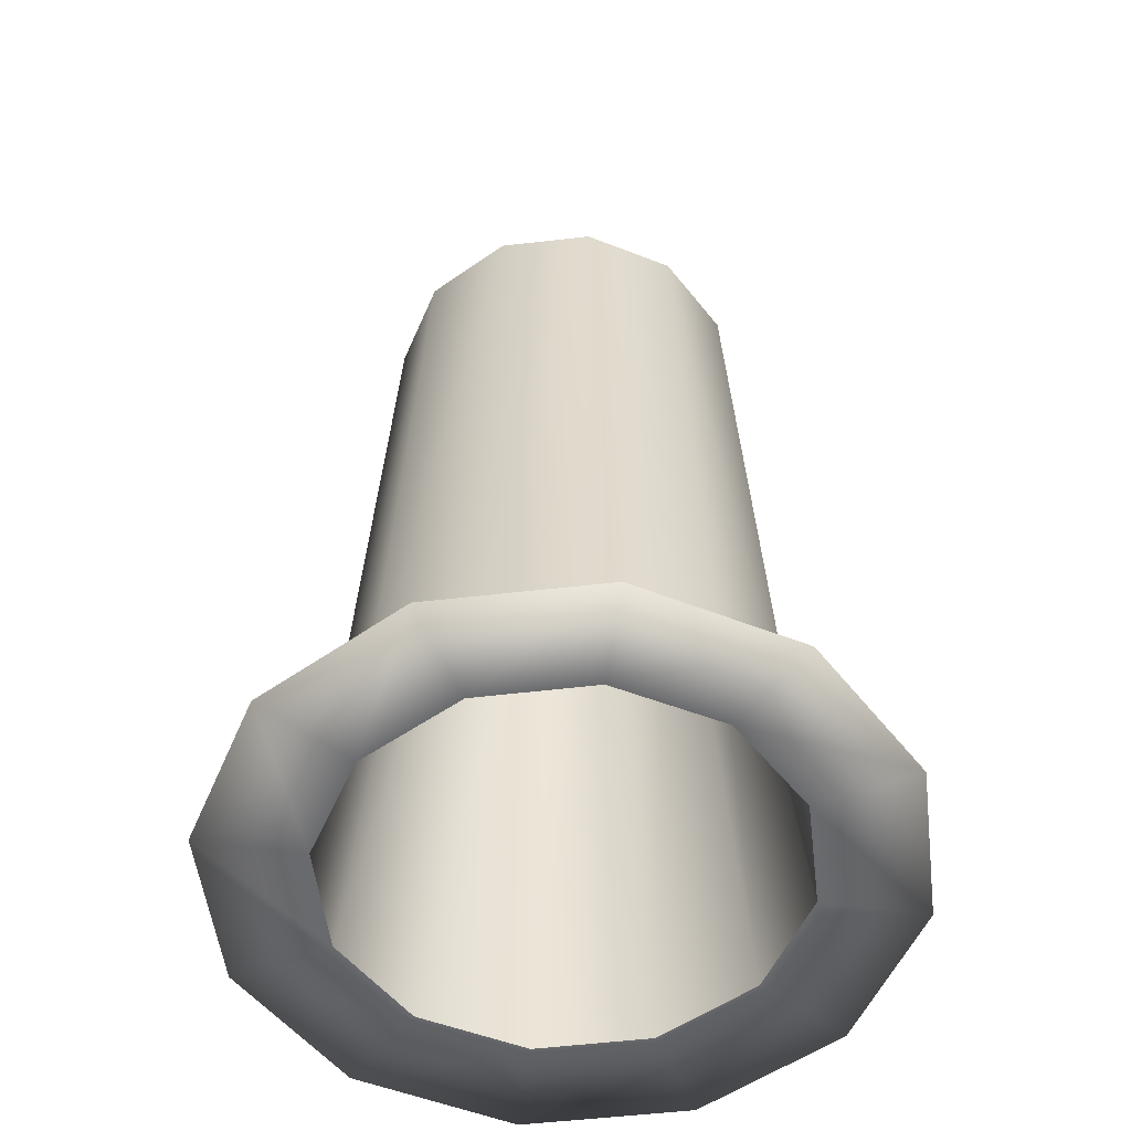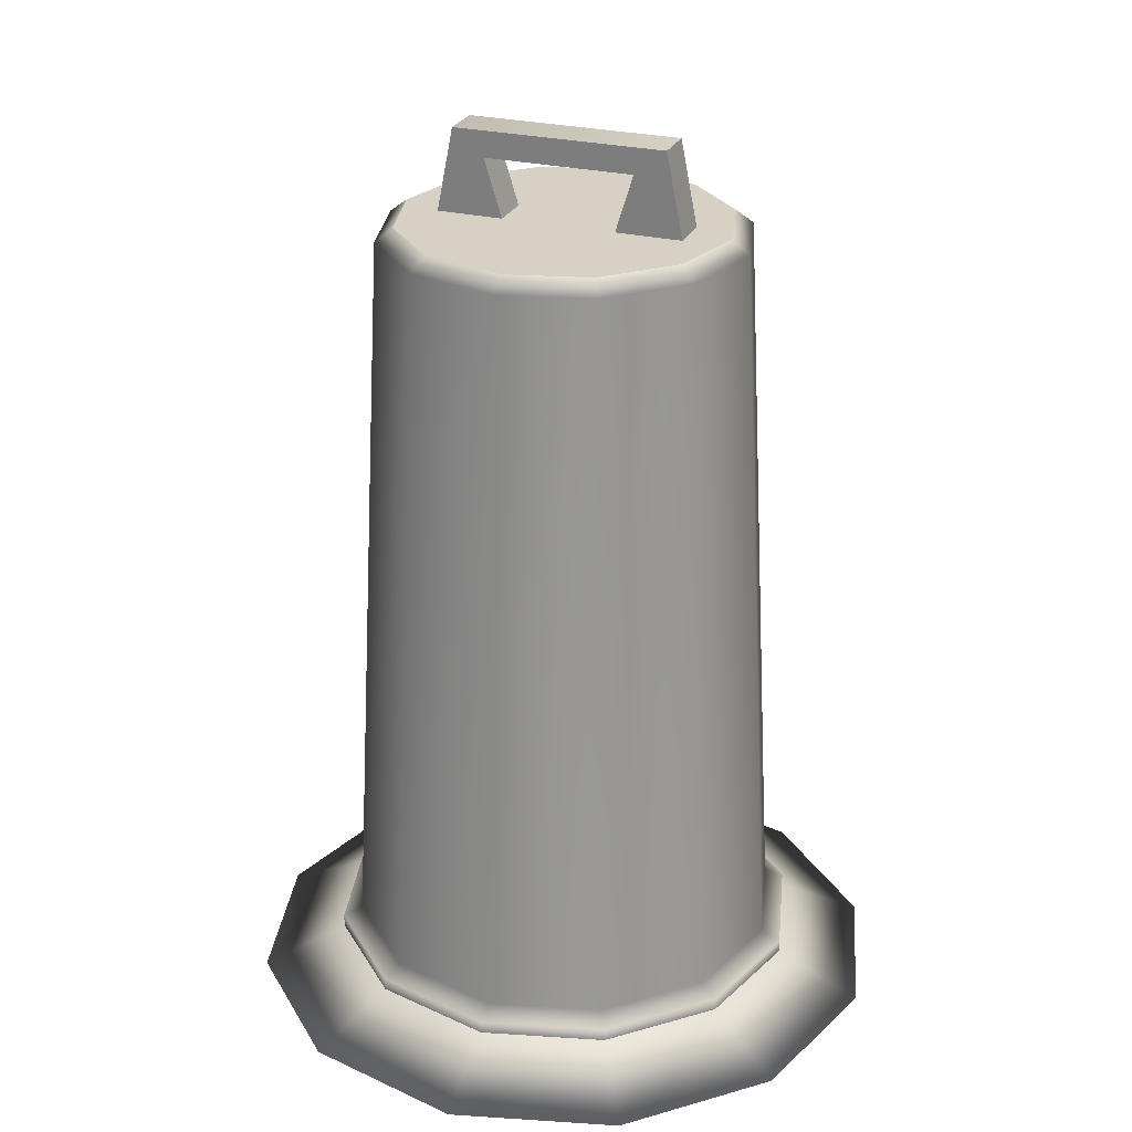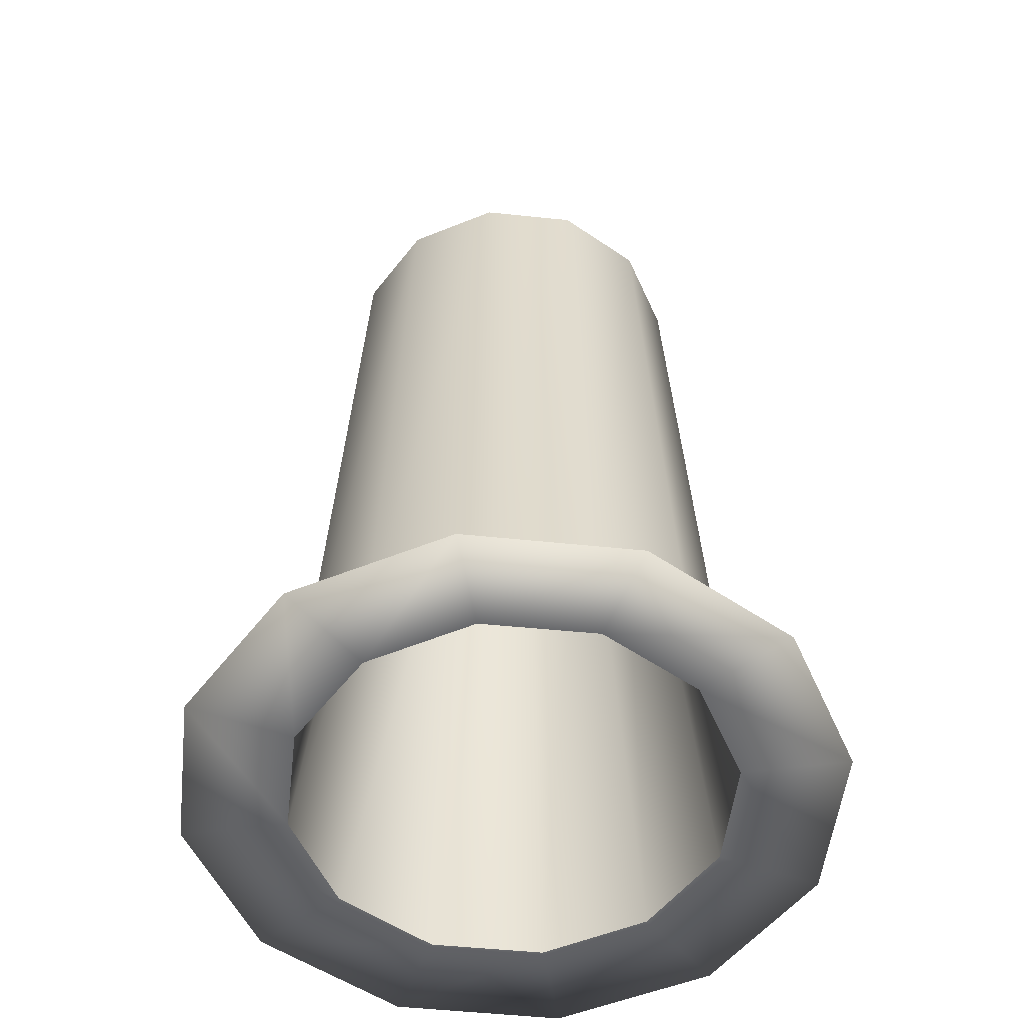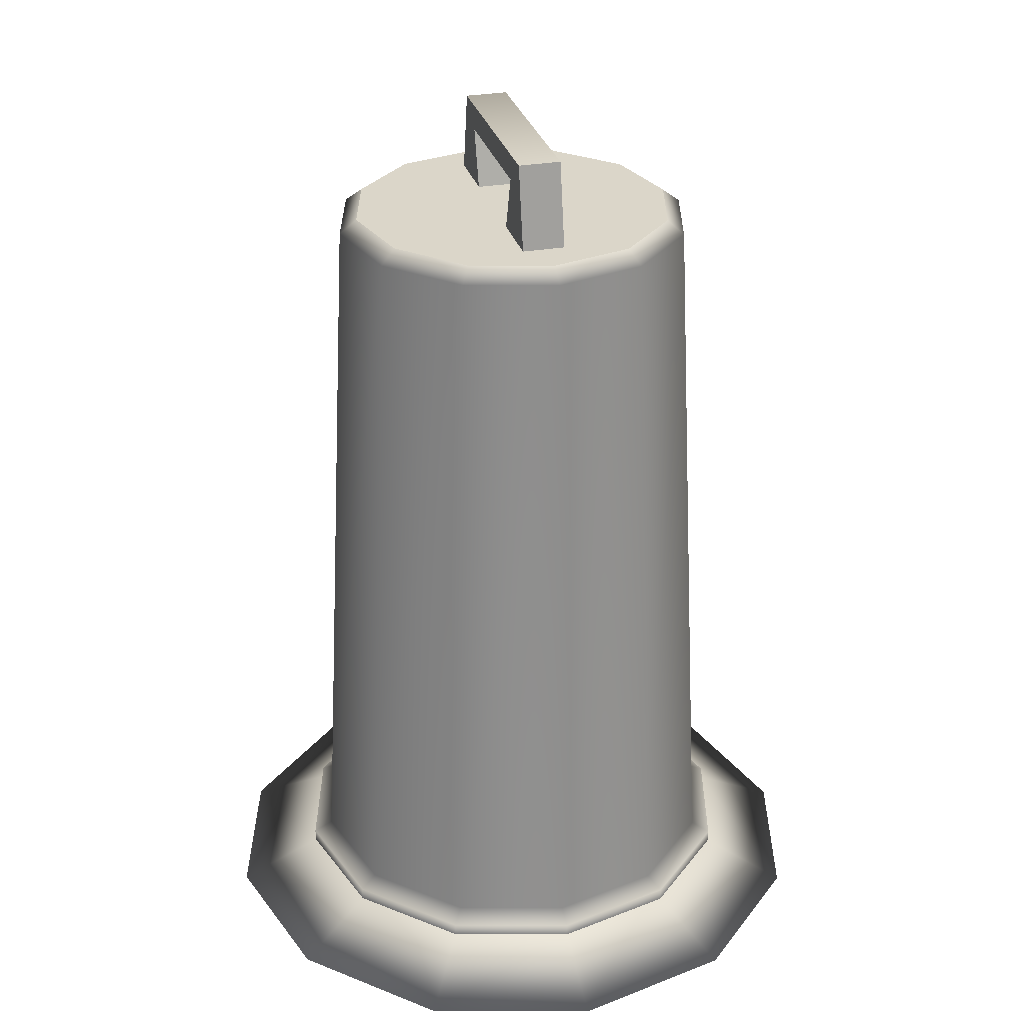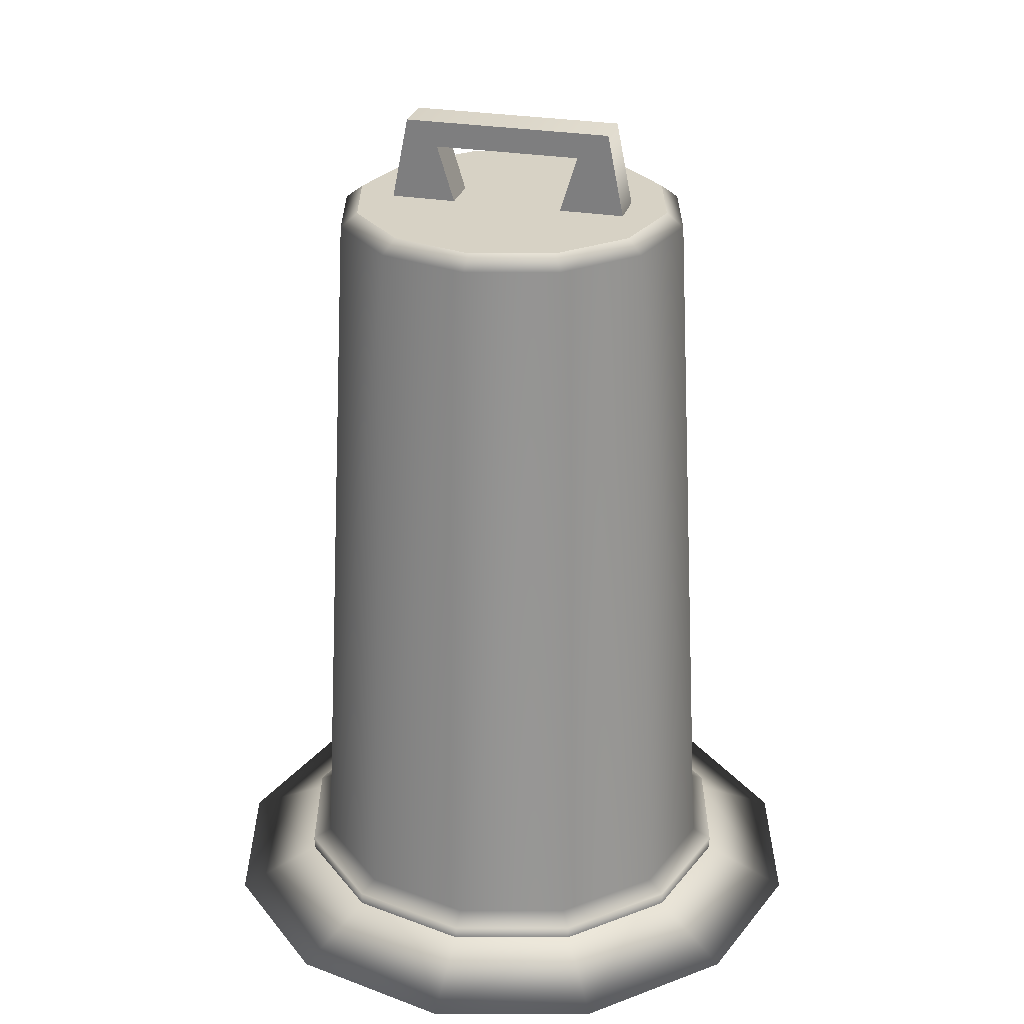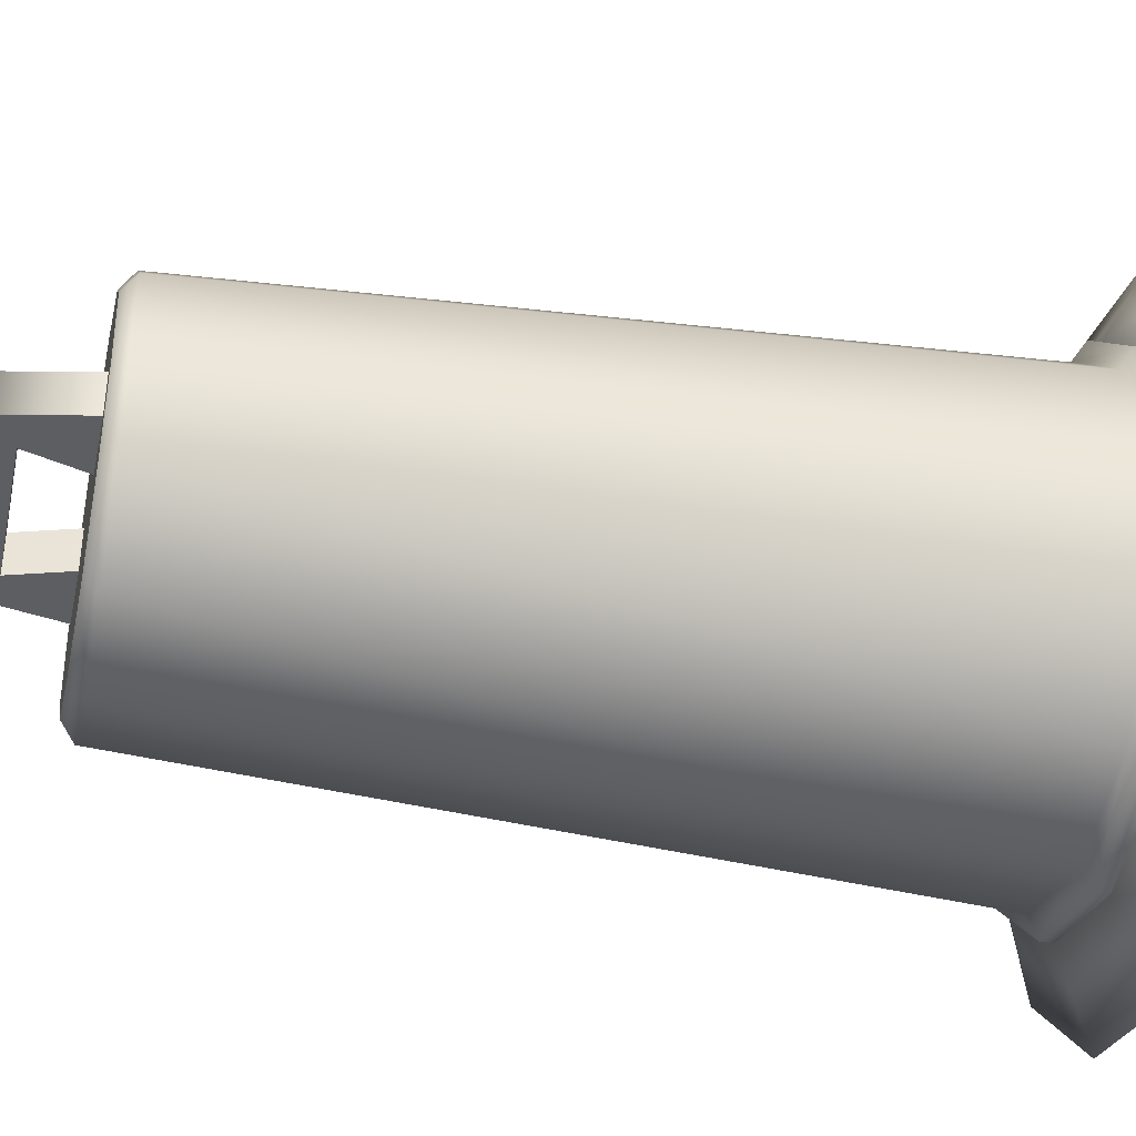
<metadata>
{"format":"obj","ext":"obj","renderer":"f3d","projection":"perspective","resolution":1024,"background":"white","views":[{"elev":-53.1,"azim":-157.9,"up":"+Y"},{"elev":26.6,"azim":20.8,"up":"+Y"},{"elev":-52.5,"azim":68.6,"up":"+Y"},{"elev":29.7,"azim":75.2,"up":"+Y"},{"elev":27.3,"azim":-165.0,"up":"+Y"},{"elev":-39.4,"azim":-102.2,"up":"+Z"}]}
</metadata>
<code>
g default
v 0.4326 1e-06 -0.2498
v 0.2498 1e-06 -0.4326
v 0 1e-06 -0.4996
v -0.2498 1e-06 -0.4326
v -0.4326 1e-06 -0.2498
v -0.4996 1e-06 8e-06
v -0.4326 1e-06 0.2498
v -0.2498 1e-06 0.4326
v 0 1e-06 0.4996
v 0.2498 1e-06 0.4326
v 0.4326 1e-06 0.2498
v 0.4996 1e-06 8e-06
v 0.3197 0.05995 -0.1846
v 0.1846 0.05995 -0.3197
v -0 0.05995 -0.3692
v -0.1846 0.05995 -0.3197
v -0.3197 0.05995 -0.1846
v -0.3692 0.05995 8e-06
v -0.3197 0.05995 0.1846
v -0.1846 0.05995 0.3197
v -0 0.05995 0.3692
v 0.1846 0.05995 0.3197
v 0.3197 0.05995 0.1846
v 0.3692 0.05995 8e-06
v 0.3197 0.07957 -0.1846
v 0.1846 0.07957 -0.3197
v -0 0.07957 -0.3692
v -0.1846 0.07957 -0.3197
v -0.3197 0.07957 -0.1846
v -0.3692 0.07957 8e-06
v -0.3197 0.07957 0.1846
v -0.1846 0.07957 0.3197
v -0 0.07957 0.3692
v 0.1846 0.07957 0.3197
v 0.3197 0.07957 0.1846
v 0.3692 0.07957 8e-06
v 0.2934 0.09418 -0.1694
v 0.1694 0.09418 -0.2934
v -0 0.09418 -0.3388
v -0.1694 0.09418 -0.2934
v -0.2934 0.09418 -0.1694
v -0.3388 0.09418 8e-06
v -0.2934 0.09418 0.1694
v -0.1694 0.09418 0.2934
v -0 0.09418 0.3388
v 0.1694 0.09418 0.2934
v 0.2934 0.09418 0.1694
v 0.3388 0.09418 8e-06
v 0.2186 1.255 -0.1262
v 0.1262 1.255 -0.2186
v -0 1.255 -0.2525
v -0.1262 1.255 -0.2186
v -0.2186 1.255 -0.1262
v -0.2525 1.255 8e-06
v -0.2186 1.255 0.1262
v -0.1262 1.255 0.2186
v -0 1.255 0.2525
v 0.1262 1.255 0.2186
v 0.2186 1.255 0.1262
v 0.2525 1.255 8e-06
v 0.1397 1.234 0.2421
v -0 1.234 0.2795
v -0.1397 1.234 0.2421
v -0.242 1.234 0.1397
v -0.2795 1.234 8e-06
v -0.242 1.234 -0.1397
v -0.1397 1.234 -0.2421
v -0 1.234 -0.2795
v 0.1397 1.234 -0.2421
v 0.242 1.234 -0.1397
v 0.2795 1.234 8e-06
v 0.242 1.234 0.1397
v 0 1.255 8e-06
v -0.1885 1.255 -0.03253
v -0.1885 1.255 0.03253
v 0.1885 1.255 0.03253
v 0.1885 1.255 -0.03253
v -0.0871 1.255 0.03253
v -0.0871 1.255 -0.03253
v 0.0871 1.255 0.03253
v 0.0871 1.255 -0.03253
v -0.1142 1.343 -0.03253
v -0.1142 1.343 0.03253
v 0.1142 1.343 0.03253
v 0.1142 1.343 -0.03253
v -0.1628 1.383 -0.03253
v -0.1628 1.383 0.03253
v 0.1628 1.383 0.03253
v 0.1628 1.383 -0.03253
v 0.1709 1e-06 0.2907
v 0.2961 1e-06 0.1679
v -0 1e-06 0.3357
v -0.1709 1e-06 0.2907
v -0.2961 1e-06 0.1679
v -0.3419 1e-06 8e-06
v -0.2961 1e-06 -0.1679
v -0.1709 1e-06 -0.2907
v -0 1e-06 -0.3357
v 0.1709 1e-06 -0.2907
v 0.2961 1e-06 -0.1679
v 0.3419 1e-06 8e-06
v 0.1117 1.164 0.1891
v 0.1935 1.164 0.1092
v -0 1.164 0.2184
v -0.1117 1.164 0.1891
v -0.1935 1.164 0.1092
v -0.2234 1.164 8e-06
v -0.1935 1.164 -0.1092
v -0.1117 1.164 -0.1891
v -0 1.164 -0.2184
v 0.1117 1.164 -0.1891
v 0.1935 1.164 -0.1092
v 0.2234 1.164 8e-06
v 0 1.164 8e-06
g Gen_const_barrels_01_lod_001
f 103 102 114
f 14 13 1 2
f 15 14 2 3
f 16 15 3 4
f 17 16 4 5
f 18 17 5 6
f 19 18 6 7
f 20 19 7 8
f 21 20 8 9
f 22 21 9 10
f 23 22 10 11
f 24 23 11 12
f 13 24 12 1
f 13 14 26 25
f 14 15 27 26
f 15 16 28 27
f 16 17 29 28
f 17 18 30 29
f 18 19 31 30
f 19 20 32 31
f 20 21 33 32
f 21 22 34 33
f 22 23 35 34
f 35 23 24 36
f 24 13 25 36
f 25 26 38 37
f 26 27 39 38
f 27 28 40 39
f 28 29 41 40
f 29 30 42 41
f 30 31 43 42
f 31 32 44 43
f 32 33 45 44
f 33 34 46 45
f 34 35 47 46
f 47 35 36 48
f 36 25 37 48
f 37 38 69 70
f 38 39 68 69
f 39 40 67 68
f 40 41 66 67
f 66 41 42 65
f 42 43 64 65
f 43 44 63 64
f 44 45 62 63
f 45 46 61 62
f 46 47 72 61
f 47 48 71 72
f 48 37 70 71
f 58 57 62 61
f 57 56 63 62
f 56 55 64 63
f 55 54 65 64
f 66 65 54 53
f 53 52 67 66
f 52 51 68 67
f 51 50 69 68
f 50 49 70 69
f 49 60 71 70
f 59 72 71 60
f 59 58 61 72
f 79 52 53 74
f 54 75 74
f 55 56 78 75
f 73 57 58 80
f 58 59 76 80
f 60 77 76
f 73 81 50 51
f 73 80 81
f 73 79 78
f 78 79 82 83
f 81 80 84 85
f 74 86 82 79
f 75 87 86 74
f 83 87 75 78
f 76 88 84 80
f 77 89 88 76
f 85 89 77 81
f 87 88 89 86
f 83 82 85 84
f 87 83 84 88
f 82 86 89 85
f 73 78 56 57
f 50 81 77 49
f 73 51 52 79
f 11 10 90 91
f 10 9 92 90
f 9 8 93 92
f 8 7 94 93
f 7 6 95 94
f 6 5 96 95
f 5 4 97 96
f 4 3 98 97
f 3 2 99 98
f 2 1 100 99
f 1 12 101 100
f 12 11 91 101
f 94 95 107 106
f 93 94 106 105
f 92 93 105 104
f 90 92 104 102
f 91 90 102 103
f 101 91 103 113
f 100 101 113 112
f 99 100 112 111
f 98 99 111 110
f 97 98 110 109
f 96 97 109 108
f 95 96 108 107
f 113 114 112
f 114 104 105
f 109 114 108
f 114 105 106
f 112 114 111
f 114 106 107
f 111 114 110
f 114 102 104
f 108 114 107
f 110 114 109
f 103 114 113
f 53 54 74
f 75 54 55
f 60 76 59
f 77 60 49

</code>
